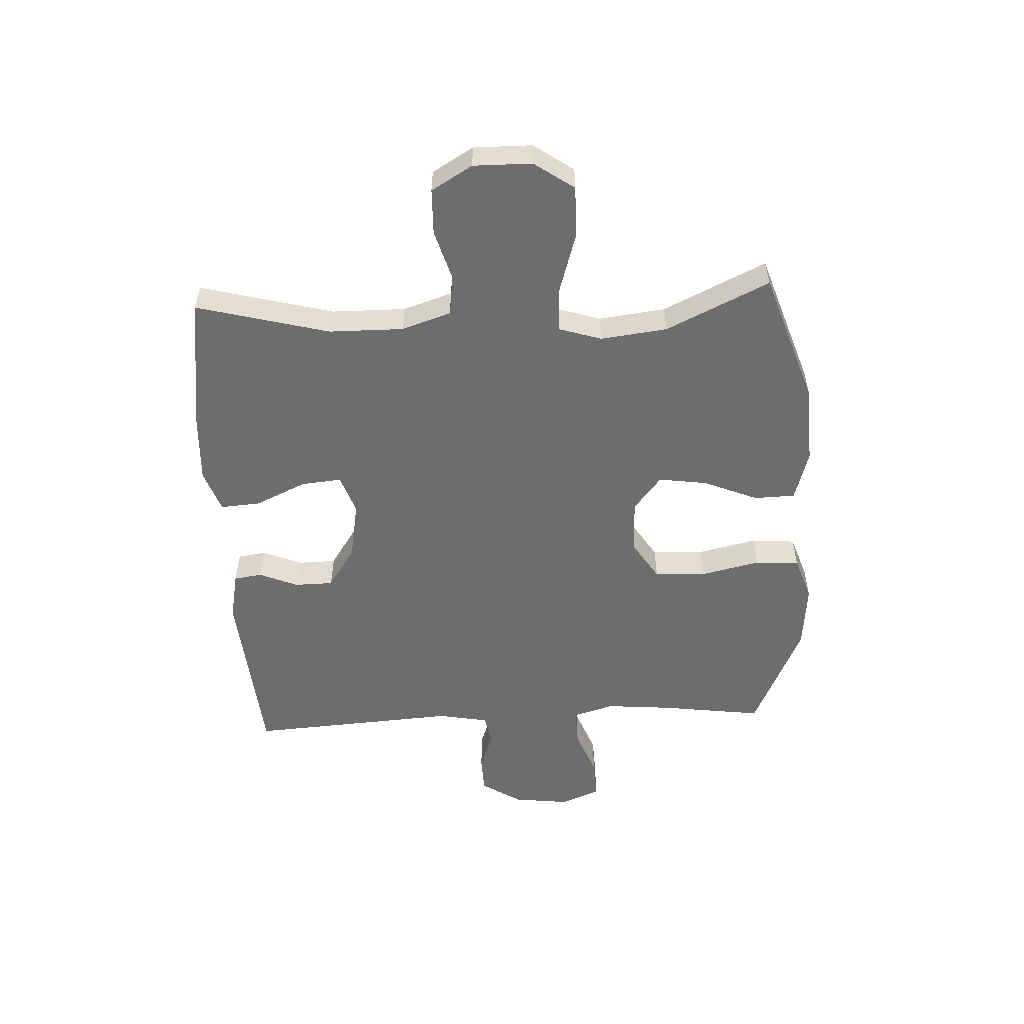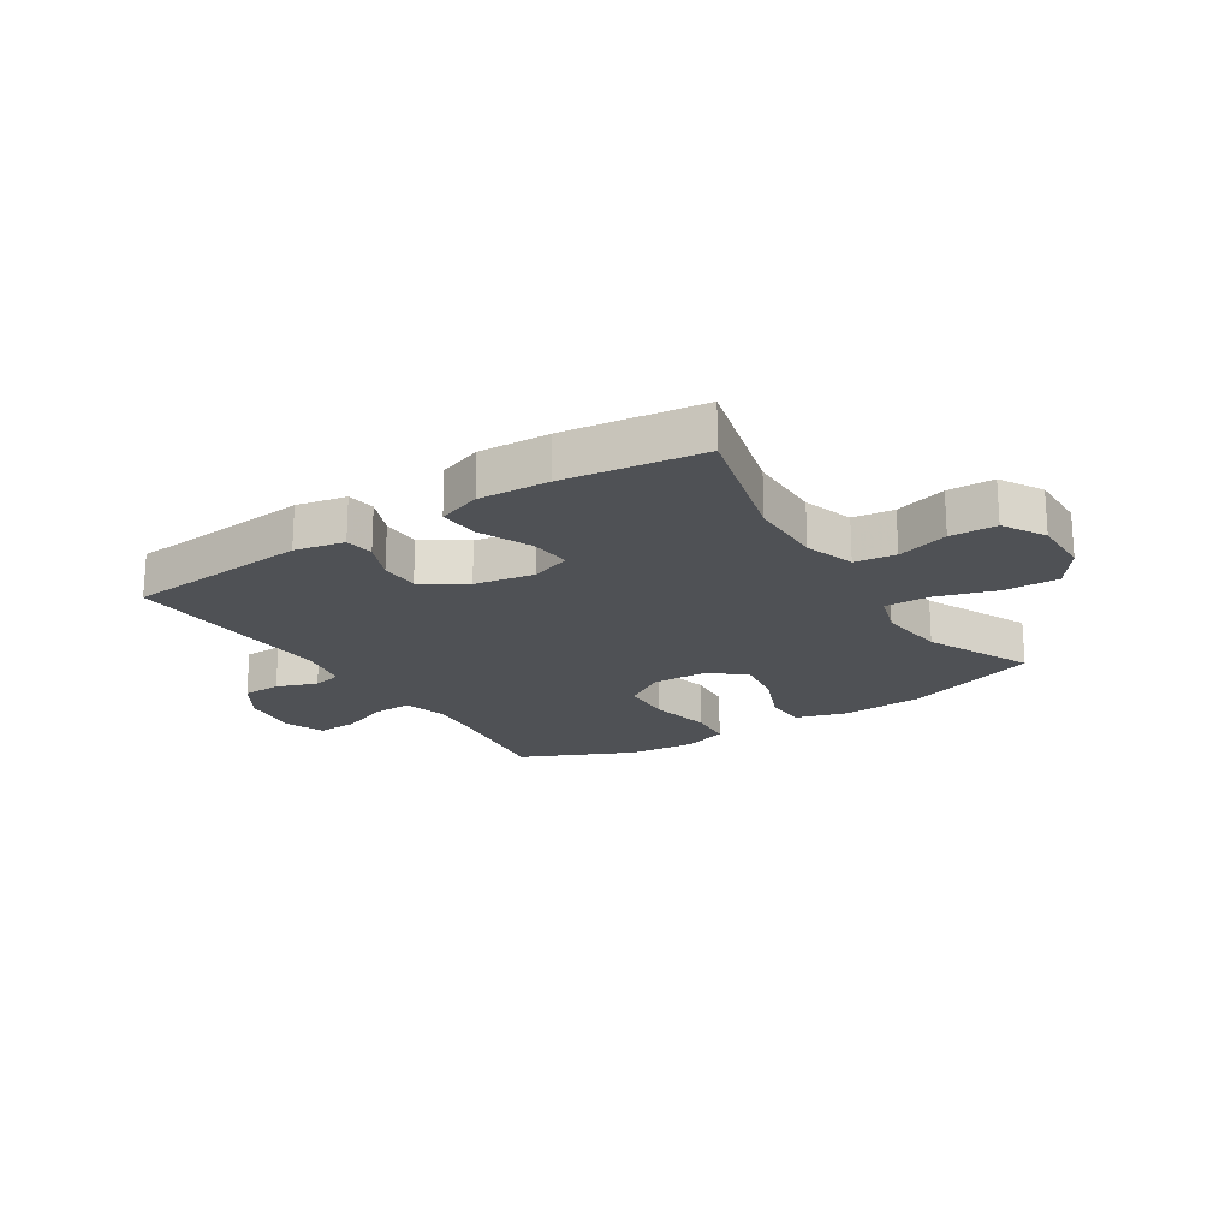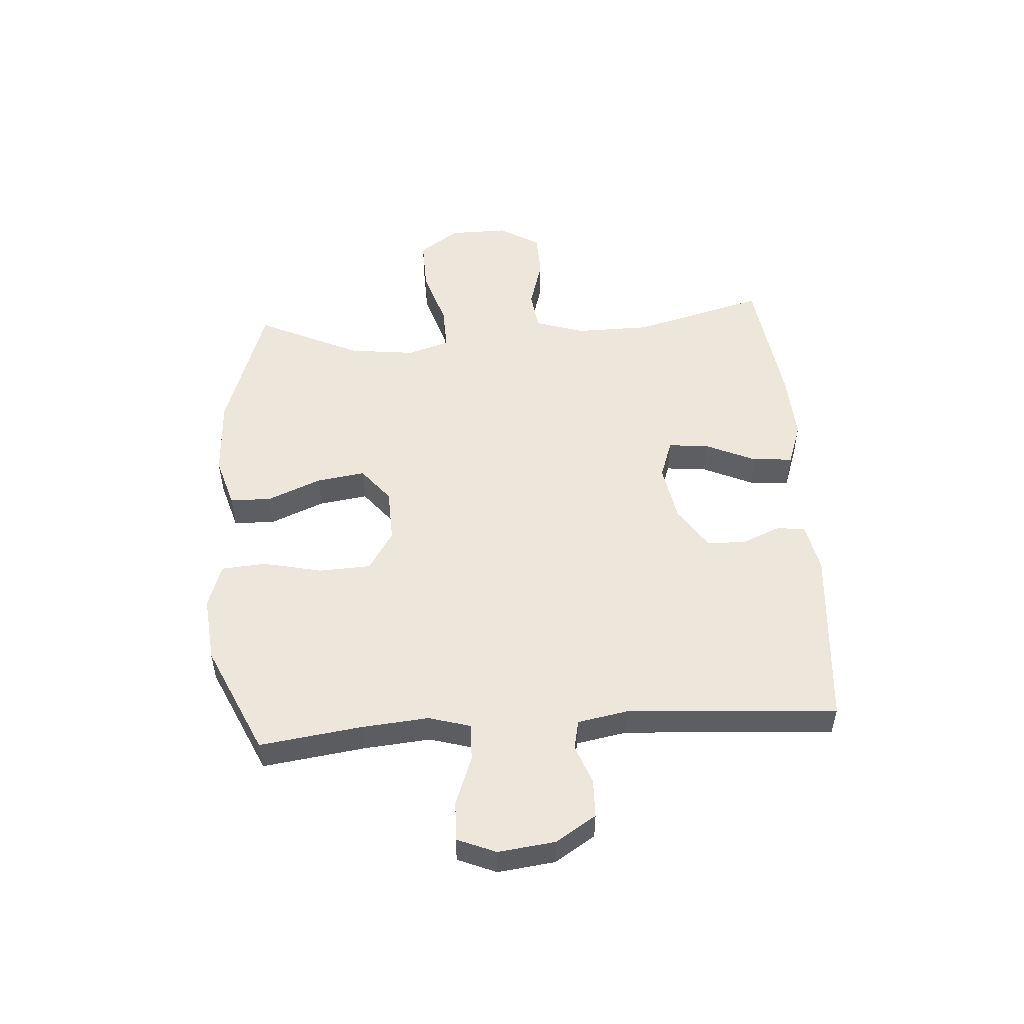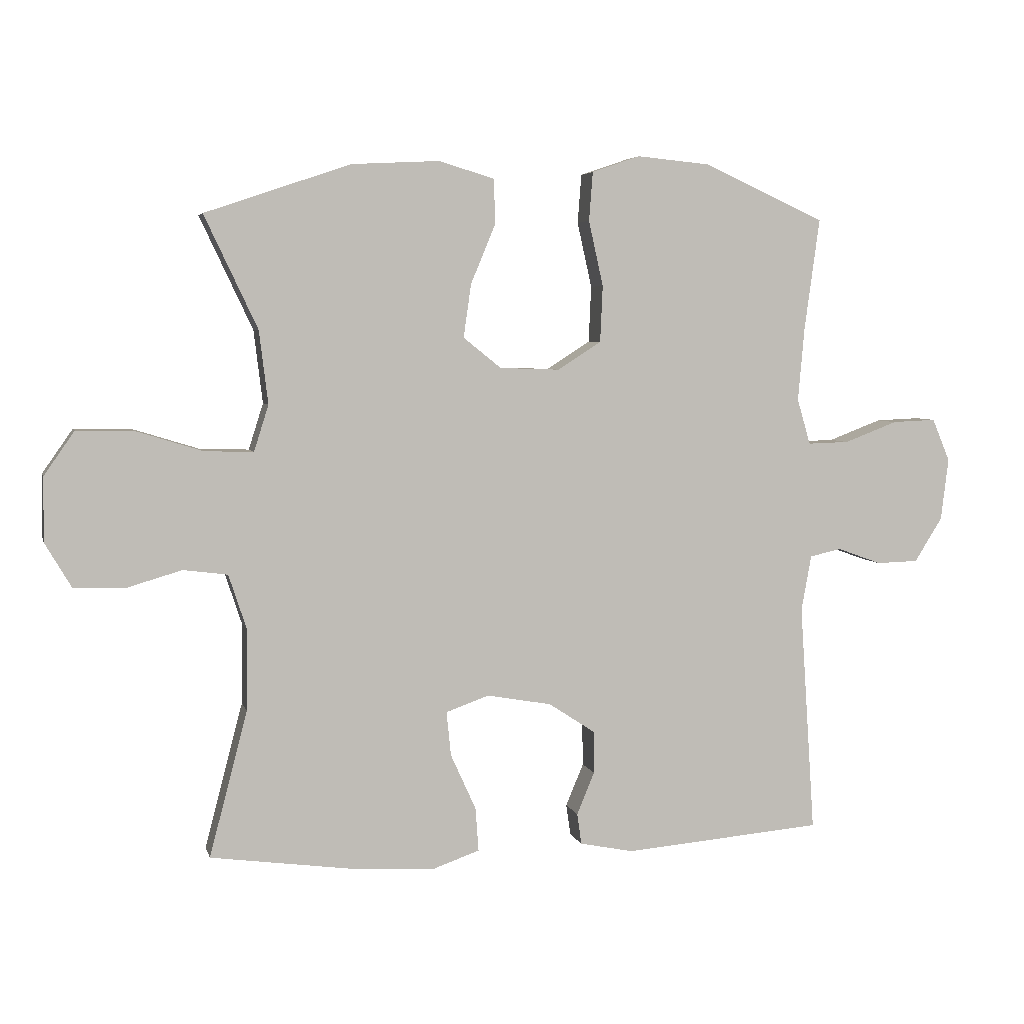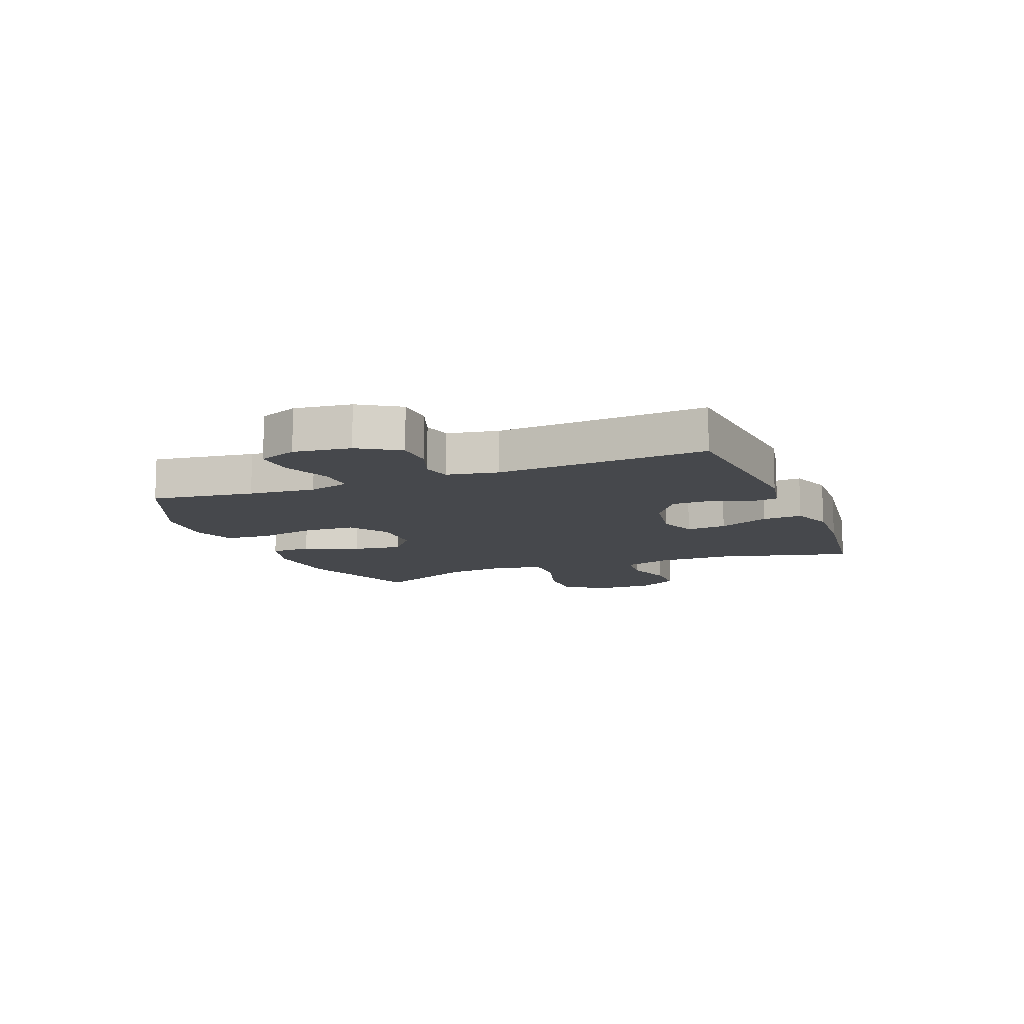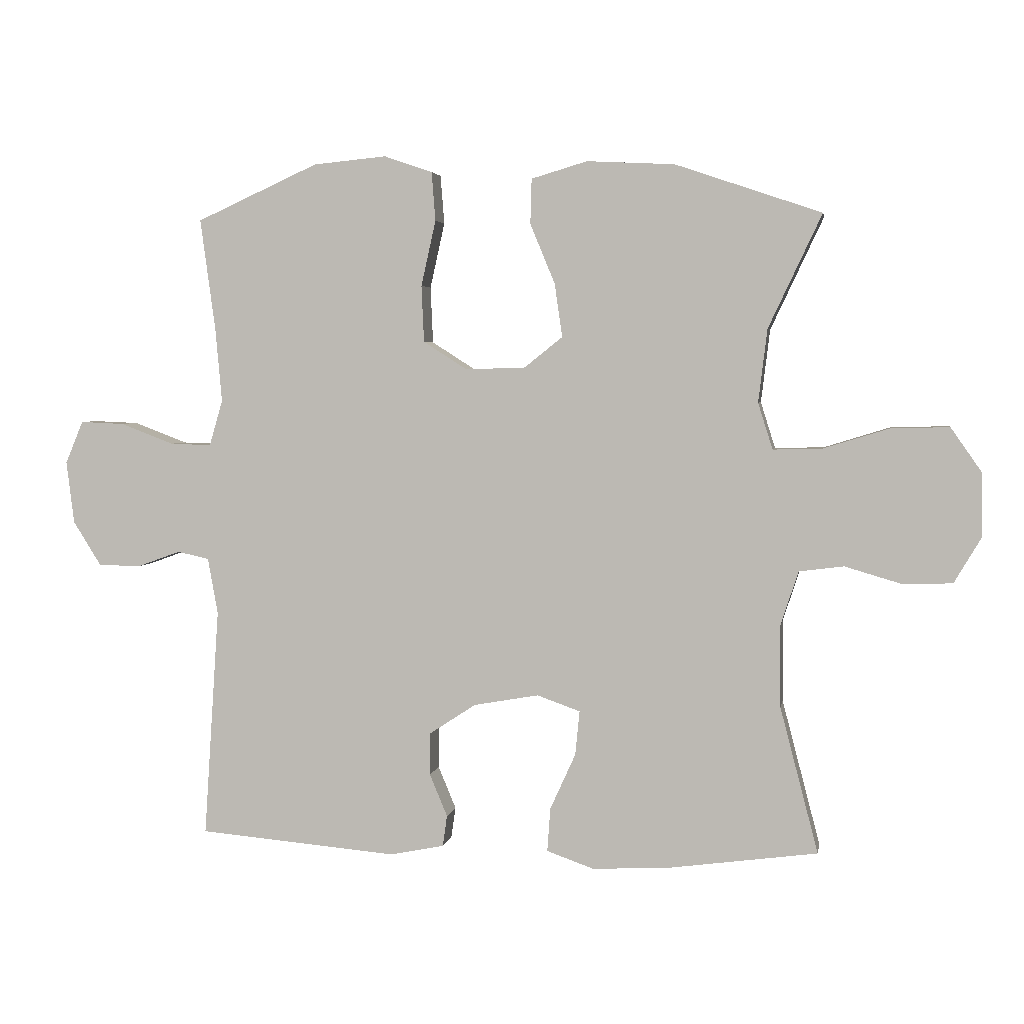
<metadata>
{"format":"obj","ext":"obj","renderer":"f3d","projection":"perspective","resolution":1024,"background":"white","views":[{"elev":-53.9,"azim":-87.2,"up":"+Y"},{"elev":-20.1,"azim":-147.5,"up":"+Y"},{"elev":51.5,"azim":86.0,"up":"+Y"},{"elev":4.7,"azim":-13.3,"up":"+Z"},{"elev":-11.2,"azim":111.6,"up":"+Y"},{"elev":3.5,"azim":-170.1,"up":"+Z"}]}
</metadata>
<code>
v -0.5 0.07 -0.5
v -0.44 0.07 -0.27
v -0.439 0.07 -0.141
v -0.467 0.07 -0.056
v -0.537 0.07 -0.047
v -0.625 0.07 -0.073
v -0.704 0.07 -0.071
v -0.746 0.07 0
v -0.745 0.07 0.101
v -0.697 0.07 0.17
v -0.606 0.07 0.168
v -0.502 0.07 0.136
v -0.425 0.07 0.134
v -0.402 0.07 0.207
v -0.416 0.07 0.322
v -0.5 0.07 0.5
v -0.27 0.07 0.578
v -0.132 0.07 0.585
v -0.044 0.07 0.559
v -0.042 0.07 0.488
v -0.081 0.07 0.394
v -0.093 0.07 0.31
v -0.033 0.07 0.262
v 0.061 0.07 0.259
v 0.13 0.07 0.303
v 0.134 0.07 0.392
v 0.111 0.07 0.495
v 0.117 0.07 0.572
v 0.193 0.07 0.598
v 0.308 0.07 0.587
v 0.5 0.07 0.5
v 0.476 0.07 0.323
v 0.466 0.07 0.208
v 0.487 0.07 0.136
v 0.552 0.07 0.138
v 0.636 0.07 0.17
v 0.705 0.07 0.173
v 0.733 0.07 0.106
v 0.721 0.07 0.008
v 0.677 0.07 -0.062
v 0.611 0.07 -0.064
v 0.542 0.07 -0.039
v 0.492 0.07 -0.05
v 0.476 0.07 -0.138
v 0.5 0.07 -0.5
v 0.186 0.07 -0.527
v 0.101 0.07 -0.51
v 0.094 0.07 -0.461
v 0.122 0.07 -0.394
v 0.121 0.07 -0.327
v 0.048 0.07 -0.279
v -0.054 0.07 -0.261
v -0.122 0.07 -0.285
v -0.115 0.07 -0.355
v -0.075 0.07 -0.443
v -0.07 0.07 -0.512
v -0.144 0.07 -0.538
v -0.264 0.07 -0.532
v -0.5 0 -0.5
v -0.44 0 -0.27
v -0.439 0 -0.141
v -0.467 0 -0.056
v -0.537 0 -0.047
v -0.625 0 -0.073
v -0.704 0 -0.071
v -0.746 0 0
v -0.745 0 0.101
v -0.697 0 0.17
v -0.606 0 0.168
v -0.502 0 0.136
v -0.425 0 0.134
v -0.402 0 0.207
v -0.416 0 0.322
v -0.5 0 0.5
v -0.27 0 0.578
v -0.132 0 0.585
v -0.044 0 0.559
v -0.042 0 0.488
v -0.081 0 0.394
v -0.093 0 0.31
v -0.033 0 0.262
v 0.061 0 0.259
v 0.13 0 0.303
v 0.134 0 0.392
v 0.111 0 0.495
v 0.117 0 0.572
v 0.193 0 0.598
v 0.308 0 0.587
v 0.5 0 0.5
v 0.476 0 0.323
v 0.466 0 0.208
v 0.487 0 0.136
v 0.552 0 0.138
v 0.636 0 0.17
v 0.705 0 0.173
v 0.733 0 0.106
v 0.721 0 0.008
v 0.677 0 -0.062
v 0.611 0 -0.064
v 0.542 0 -0.039
v 0.492 0 -0.05
v 0.476 0 -0.138
v 0.5 0 -0.5
v 0.186 0 -0.527
v 0.101 0 -0.51
v 0.094 0 -0.461
v 0.122 0 -0.394
v 0.121 0 -0.327
v 0.048 0 -0.279
v -0.054 0 -0.261
v -0.122 0 -0.285
v -0.115 0 -0.355
v -0.075 0 -0.443
v -0.07 0 -0.512
v -0.144 0 -0.538
v -0.264 0 -0.532
f 58 1 2
f 57 58 2
f 56 57 2
f 55 56 2
f 54 55 2
f 53 54 2 3
f 52 53 3 4
f 51 52 4
f 47 48 49
f 46 47 49
f 45 46 49
f 44 45 49
f 43 44 49 50
f 40 41 42
f 39 40 42
f 38 39 42
f 37 38 42
f 36 37 42
f 35 36 42
f 34 35 42 43
f 43 50 51
f 34 43 51
f 33 34 51
f 30 31 32
f 29 30 32
f 28 29 32
f 27 28 32
f 26 27 32
f 25 26 32 33
f 19 20 21
f 18 19 21
f 17 18 21
f 16 17 21
f 15 16 21
f 14 15 21 22
f 13 14 22 23
f 10 11 12
f 9 10 12
f 8 9 12
f 7 8 12
f 6 7 12
f 5 6 12
f 4 5 12 13
f 13 23 24
f 4 13 24
f 51 4 24
f 24 25 33 51
f 60 59 116
f 60 116 115
f 60 115 114
f 60 114 113
f 60 113 112
f 61 60 112 111
f 62 61 111 110
f 62 110 109
f 107 106 105
f 107 105 104
f 107 104 103
f 107 103 102
f 108 107 102 101
f 100 99 98
f 100 98 97
f 100 97 96
f 100 96 95
f 100 95 94
f 100 94 93
f 101 100 93 92
f 109 108 101
f 109 101 92
f 109 92 91
f 90 89 88
f 90 88 87
f 90 87 86
f 90 86 85
f 90 85 84
f 91 90 84 83
f 79 78 77
f 79 77 76
f 79 76 75
f 79 75 74
f 79 74 73
f 80 79 73 72
f 81 80 72 71
f 70 69 68
f 70 68 67
f 70 67 66
f 70 66 65
f 70 65 64
f 70 64 63
f 71 70 63 62
f 82 81 71
f 82 71 62
f 82 62 109
f 109 91 83 82
f 1 59 60 2
f 2 60 61 3
f 3 61 62 4
f 4 62 63 5
f 5 63 64 6
f 6 64 65 7
f 7 65 66 8
f 8 66 67 9
f 9 67 68 10
f 10 68 69 11
f 11 69 70 12
f 12 70 71 13
f 13 71 72 14
f 14 72 73 15
f 15 73 74 16
f 16 74 75 17
f 17 75 76 18
f 18 76 77 19
f 19 77 78 20
f 20 78 79 21
f 21 79 80 22
f 22 80 81 23
f 23 81 82 24
f 24 82 83 25
f 25 83 84 26
f 26 84 85 27
f 27 85 86 28
f 28 86 87 29
f 29 87 88 30
f 30 88 89 31
f 31 89 90 32
f 32 90 91 33
f 33 91 92 34
f 34 92 93 35
f 35 93 94 36
f 36 94 95 37
f 37 95 96 38
f 38 96 97 39
f 39 97 98 40
f 40 98 99 41
f 41 99 100 42
f 42 100 101 43
f 43 101 102 44
f 44 102 103 45
f 45 103 104 46
f 46 104 105 47
f 47 105 106 48
f 48 106 107 49
f 49 107 108 50
f 50 108 109 51
f 51 109 110 52
f 52 110 111 53
f 53 111 112 54
f 54 112 113 55
f 55 113 114 56
f 56 114 115 57
f 57 115 116 58
f 58 116 59 1

</code>
